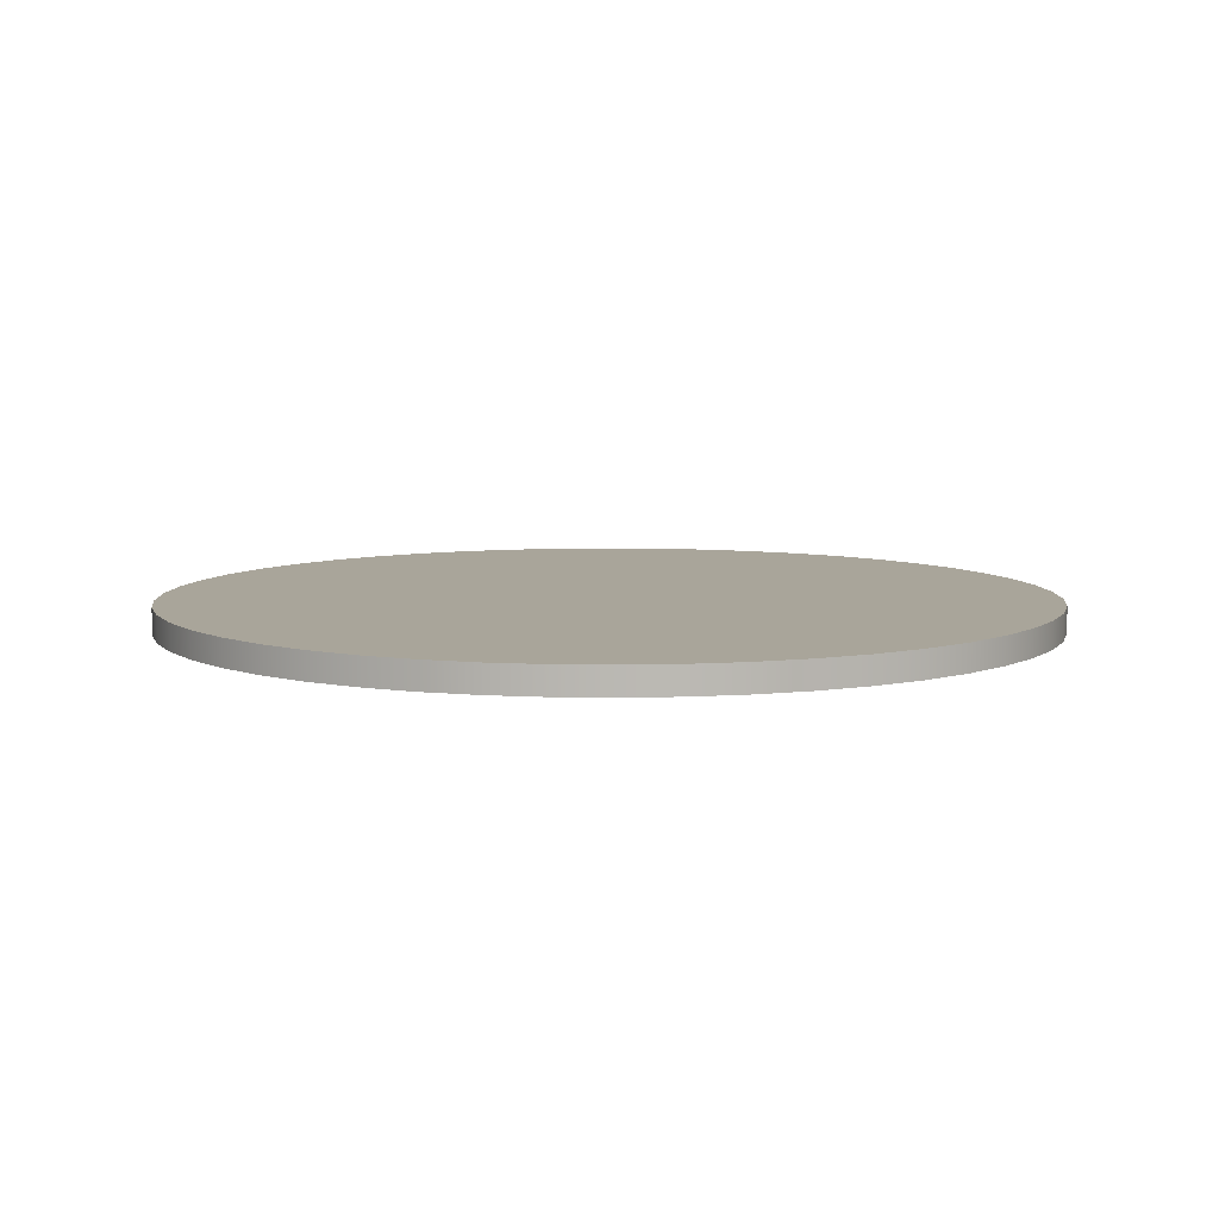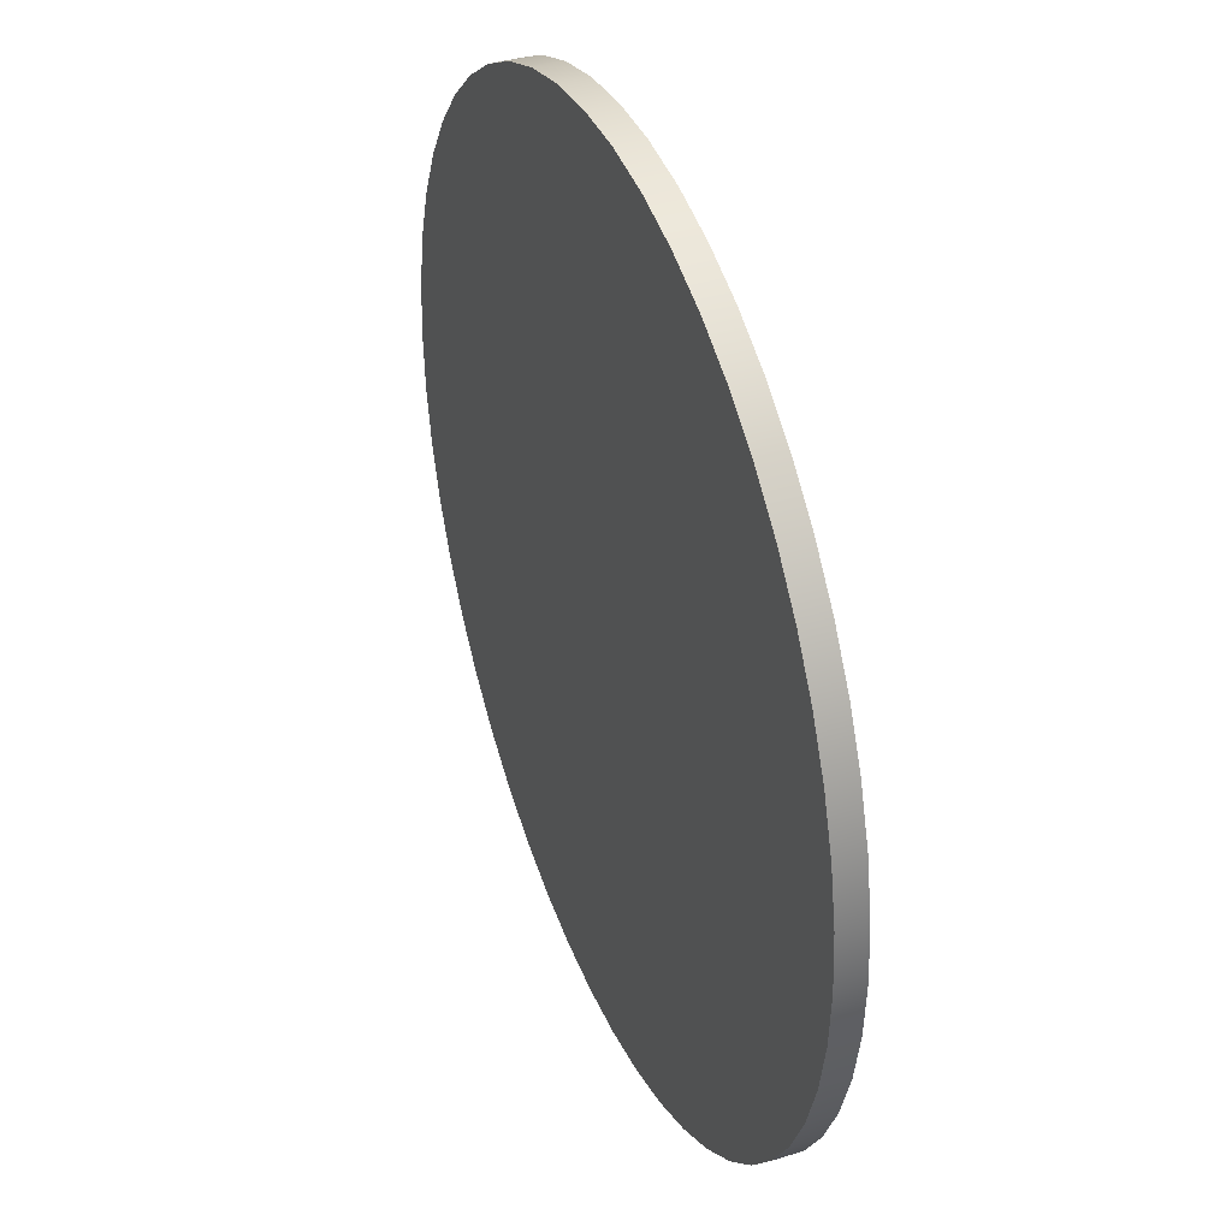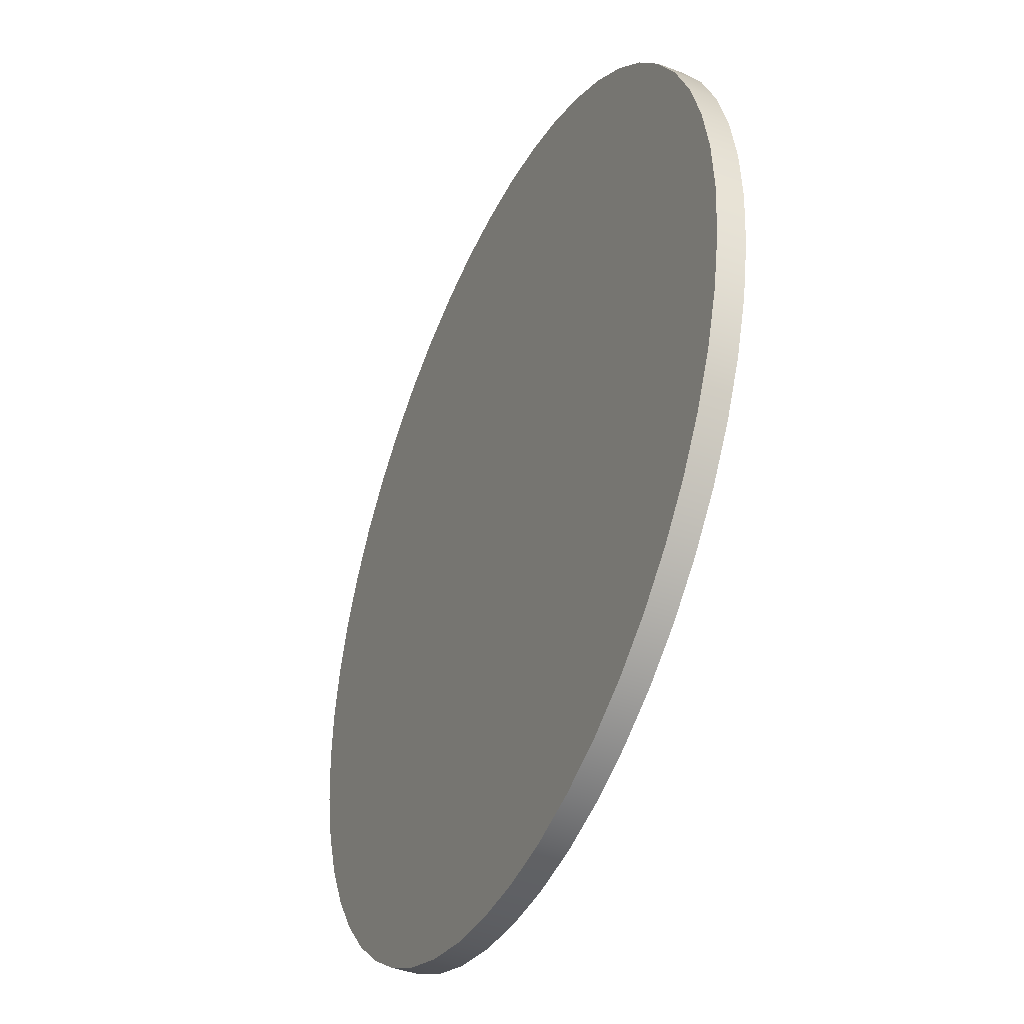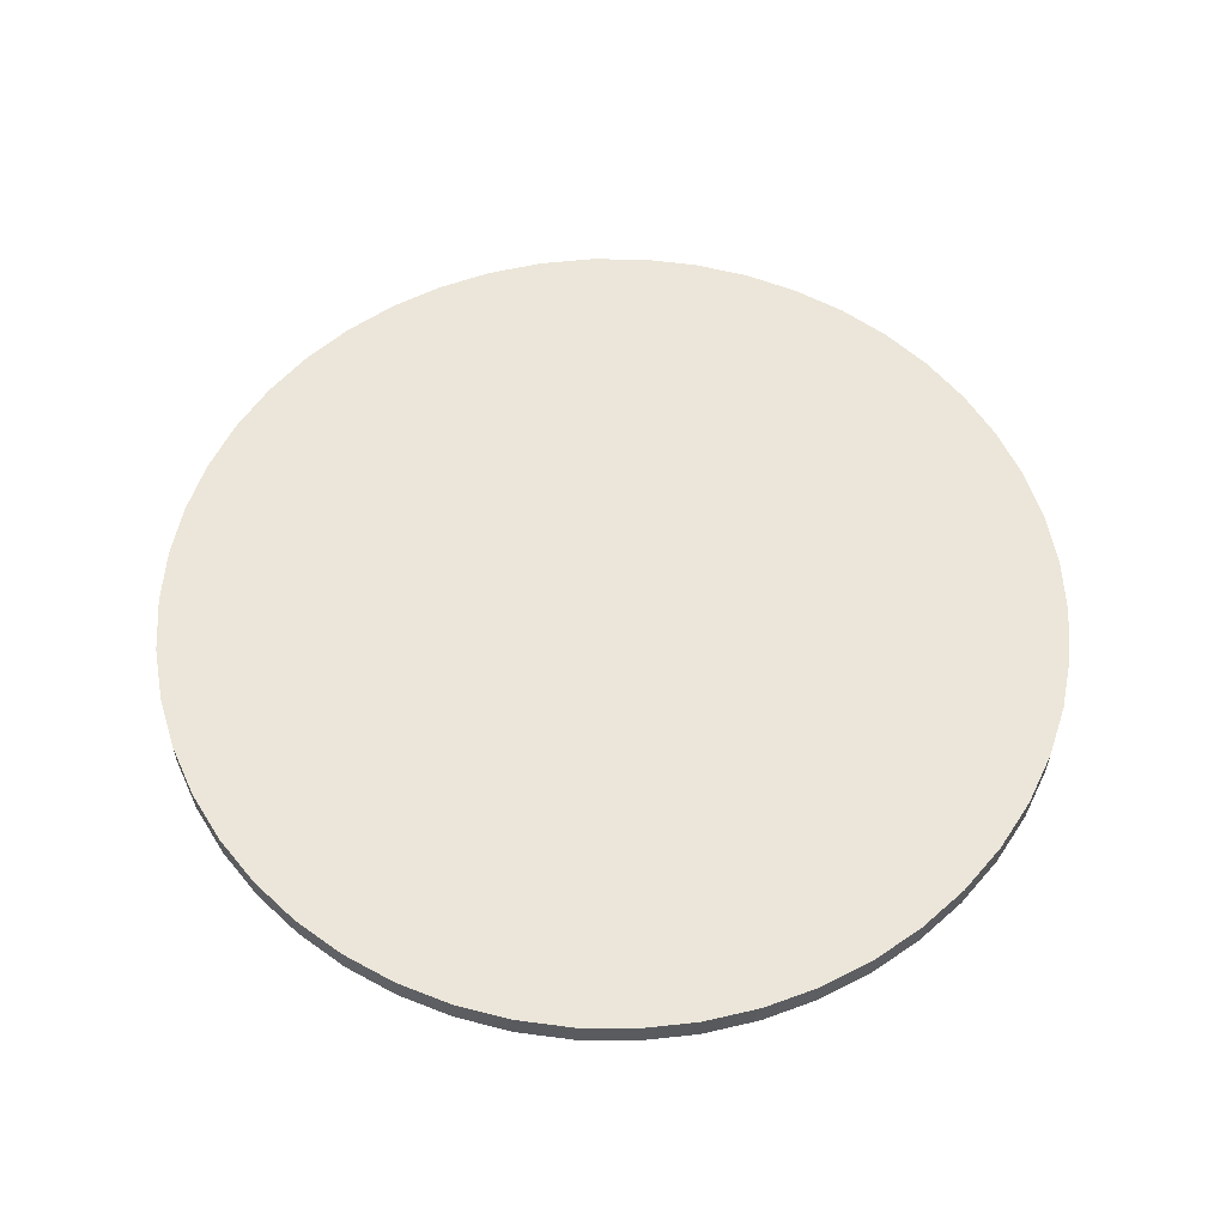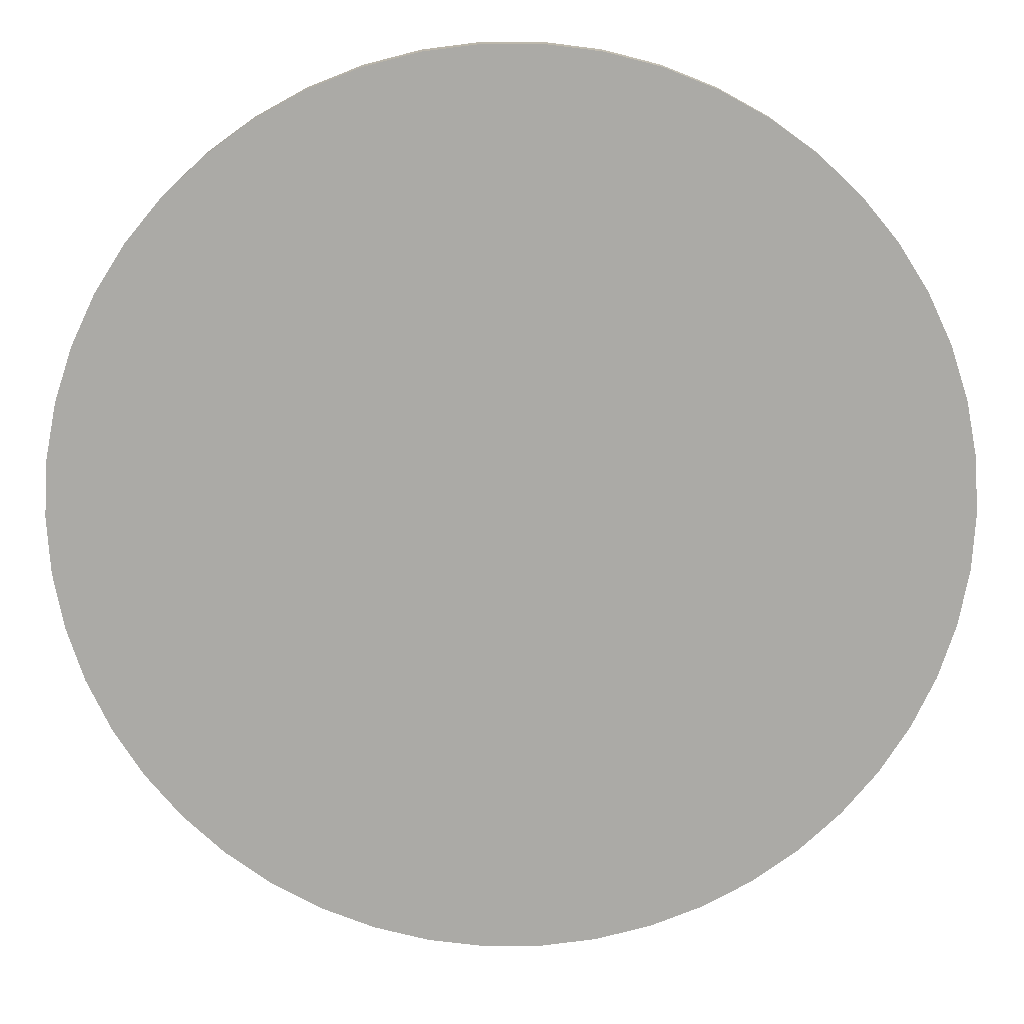
<metadata>
{"format":"obj","ext":"obj","renderer":"f3d","projection":"perspective","resolution":1024,"background":"white","views":[{"elev":7.5,"azim":-90.8,"up":"+Y"},{"elev":38.5,"azim":68.6,"up":"+Z"},{"elev":-41.7,"azim":-114.3,"up":"+Z"},{"elev":57.2,"azim":43.9,"up":"+Y"},{"elev":14.4,"azim":-0.7,"up":"+Z"}]}
</metadata>
<code>
g default
v 2.963 -0.09063 -0.3743
v 2.892 -0.09063 -0.7426
v 2.776 -0.09063 -1.099
v 2.617 -0.09063 -1.439
v 2.416 -0.09063 -1.755
v 2.177 -0.09063 -2.044
v 1.903 -0.09063 -2.301
v 1.6 -0.09063 -2.521
v 1.271 -0.09063 -2.702
v 0.9227 -0.09063 -2.84
v 0.5595 -0.09063 -2.933
v 0.1875 -0.09063 -2.98
v -0.1875 -0.09063 -2.98
v -0.5595 -0.09063 -2.933
v -0.9227 -0.09063 -2.84
v -1.271 -0.09063 -2.702
v -1.6 -0.09063 -2.521
v -1.903 -0.09063 -2.301
v -2.177 -0.09063 -2.044
v -2.416 -0.09063 -1.755
v -2.617 -0.09063 -1.439
v -2.776 -0.09063 -1.099
v -2.892 -0.09063 -0.7426
v -2.963 -0.09063 -0.3743
v -2.986 -0.09063 0
v -2.963 -0.09063 0.3743
v -2.892 -0.09063 0.7426
v -2.776 -0.09063 1.099
v -2.617 -0.09063 1.439
v -2.416 -0.09063 1.755
v -2.177 -0.09063 2.044
v -1.903 -0.09063 2.301
v -1.6 -0.09063 2.521
v -1.271 -0.09063 2.702
v -0.9227 -0.09063 2.84
v -0.5595 -0.09063 2.933
v -0.1875 -0.09063 2.98
v 0.1875 -0.09063 2.98
v 0.5595 -0.09063 2.933
v 0.9227 -0.09063 2.84
v 1.271 -0.09063 2.702
v 1.6 -0.09063 2.521
v 1.903 -0.09063 2.301
v 2.177 -0.09063 2.044
v 2.416 -0.09063 1.755
v 2.617 -0.09063 1.439
v 2.776 -0.09063 1.099
v 2.892 -0.09063 0.7426
v 2.963 -0.09063 0.3743
v 2.986 -0.09063 0
v 2.963 0.09063 -0.3743
v 2.892 0.09063 -0.7426
v 2.776 0.09063 -1.099
v 2.617 0.09063 -1.439
v 2.416 0.09063 -1.755
v 2.177 0.09063 -2.044
v 1.903 0.09063 -2.301
v 1.6 0.09063 -2.521
v 1.271 0.09063 -2.702
v 0.9227 0.09063 -2.84
v 0.5595 0.09063 -2.933
v 0.1875 0.09063 -2.98
v -0.1875 0.09063 -2.98
v -0.5595 0.09063 -2.933
v -0.9227 0.09063 -2.84
v -1.271 0.09063 -2.702
v -1.6 0.09063 -2.521
v -1.903 0.09063 -2.301
v -2.177 0.09063 -2.044
v -2.416 0.09063 -1.755
v -2.617 0.09063 -1.439
v -2.776 0.09063 -1.099
v -2.892 0.09063 -0.7426
v -2.963 0.09063 -0.3743
v -2.986 0.09063 0
v -2.963 0.09063 0.3743
v -2.892 0.09063 0.7426
v -2.776 0.09063 1.099
v -2.617 0.09063 1.439
v -2.416 0.09063 1.755
v -2.177 0.09063 2.044
v -1.903 0.09063 2.301
v -1.6 0.09063 2.521
v -1.271 0.09063 2.702
v -0.9227 0.09063 2.84
v -0.5595 0.09063 2.933
v -0.1875 0.09063 2.98
v 0.1875 0.09063 2.98
v 0.5595 0.09063 2.933
v 0.9227 0.09063 2.84
v 1.271 0.09063 2.702
v 1.6 0.09063 2.521
v 1.903 0.09063 2.301
v 2.177 0.09063 2.044
v 2.416 0.09063 1.755
v 2.617 0.09063 1.439
v 2.776 0.09063 1.099
v 2.892 0.09063 0.7426
v 2.963 0.09063 0.3743
v 2.986 0.09063 0
v 0 -0.09063 0
v 0 0.09063 0
g pCylinder1
f 1 2 52 51
f 2 3 53 52
f 3 4 54 53
f 4 5 55 54
f 5 6 56 55
f 6 7 57 56
f 7 8 58 57
f 8 9 59 58
f 9 10 60 59
f 10 11 61 60
f 11 12 62 61
f 12 13 63 62
f 13 14 64 63
f 14 15 65 64
f 15 16 66 65
f 16 17 67 66
f 17 18 68 67
f 18 19 69 68
f 19 20 70 69
f 20 21 71 70
f 21 22 72 71
f 22 23 73 72
f 23 24 74 73
f 24 25 75 74
f 25 26 76 75
f 26 27 77 76
f 27 28 78 77
f 28 29 79 78
f 29 30 80 79
f 30 31 81 80
f 31 32 82 81
f 32 33 83 82
f 33 34 84 83
f 34 35 85 84
f 35 36 86 85
f 36 37 87 86
f 37 38 88 87
f 38 39 89 88
f 39 40 90 89
f 40 41 91 90
f 41 42 92 91
f 42 43 93 92
f 43 44 94 93
f 44 45 95 94
f 45 46 96 95
f 46 47 97 96
f 47 48 98 97
f 48 49 99 98
f 49 50 100 99
f 50 1 51 100
f 2 1 101
f 3 2 101
f 4 3 101
f 5 4 101
f 6 5 101
f 7 6 101
f 8 7 101
f 9 8 101
f 10 9 101
f 11 10 101
f 12 11 101
f 13 12 101
f 14 13 101
f 15 14 101
f 16 15 101
f 17 16 101
f 18 17 101
f 19 18 101
f 20 19 101
f 21 20 101
f 22 21 101
f 23 22 101
f 24 23 101
f 25 24 101
f 26 25 101
f 27 26 101
f 28 27 101
f 29 28 101
f 30 29 101
f 31 30 101
f 32 31 101
f 33 32 101
f 34 33 101
f 35 34 101
f 36 35 101
f 37 36 101
f 38 37 101
f 39 38 101
f 40 39 101
f 41 40 101
f 42 41 101
f 43 42 101
f 44 43 101
f 45 44 101
f 46 45 101
f 47 46 101
f 48 47 101
f 49 48 101
f 50 49 101
f 1 50 101
f 51 52 102
f 52 53 102
f 53 54 102
f 54 55 102
f 55 56 102
f 56 57 102
f 57 58 102
f 58 59 102
f 59 60 102
f 60 61 102
f 61 62 102
f 62 63 102
f 63 64 102
f 64 65 102
f 65 66 102
f 66 67 102
f 67 68 102
f 68 69 102
f 69 70 102
f 70 71 102
f 71 72 102
f 72 73 102
f 73 74 102
f 74 75 102
f 75 76 102
f 76 77 102
f 77 78 102
f 78 79 102
f 79 80 102
f 80 81 102
f 81 82 102
f 82 83 102
f 83 84 102
f 84 85 102
f 85 86 102
f 86 87 102
f 87 88 102
f 88 89 102
f 89 90 102
f 90 91 102
f 91 92 102
f 92 93 102
f 93 94 102
f 94 95 102
f 95 96 102
f 96 97 102
f 97 98 102
f 98 99 102
f 99 100 102
f 100 51 102

</code>
